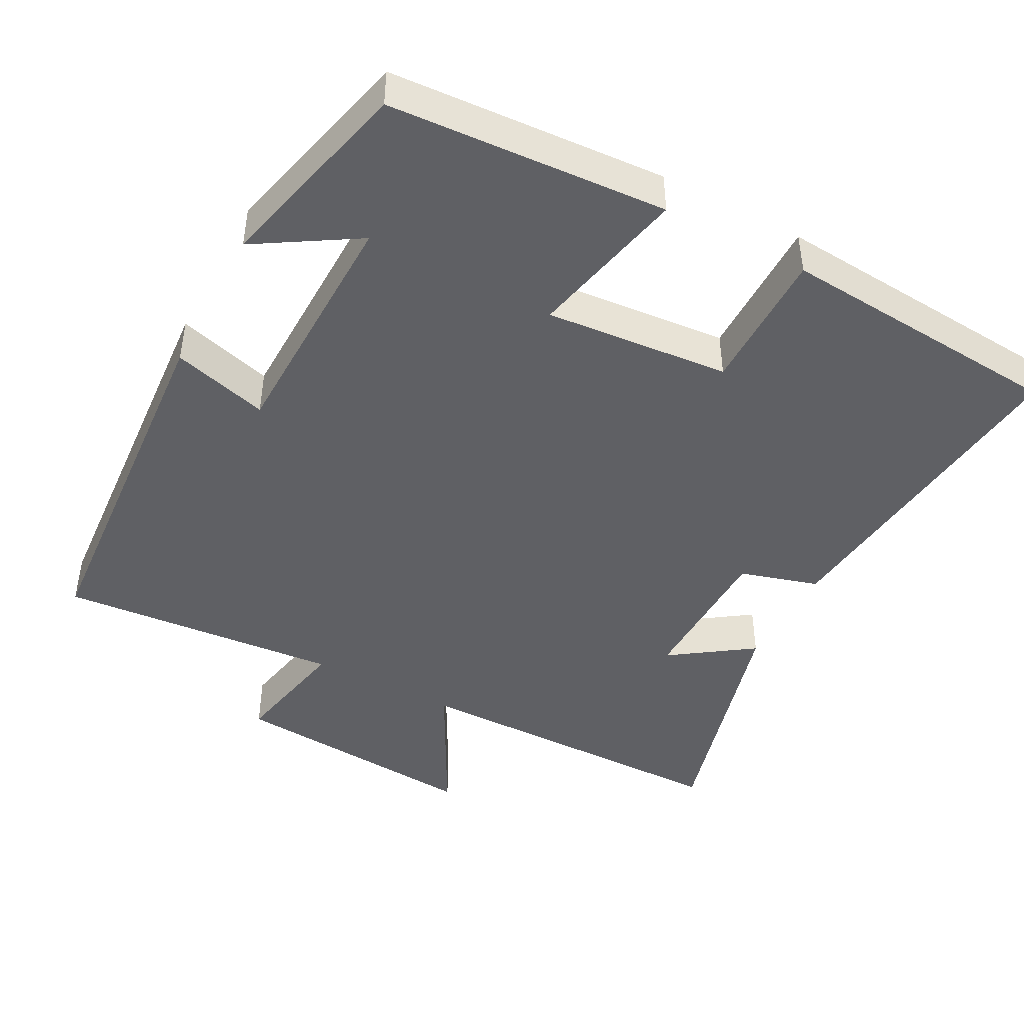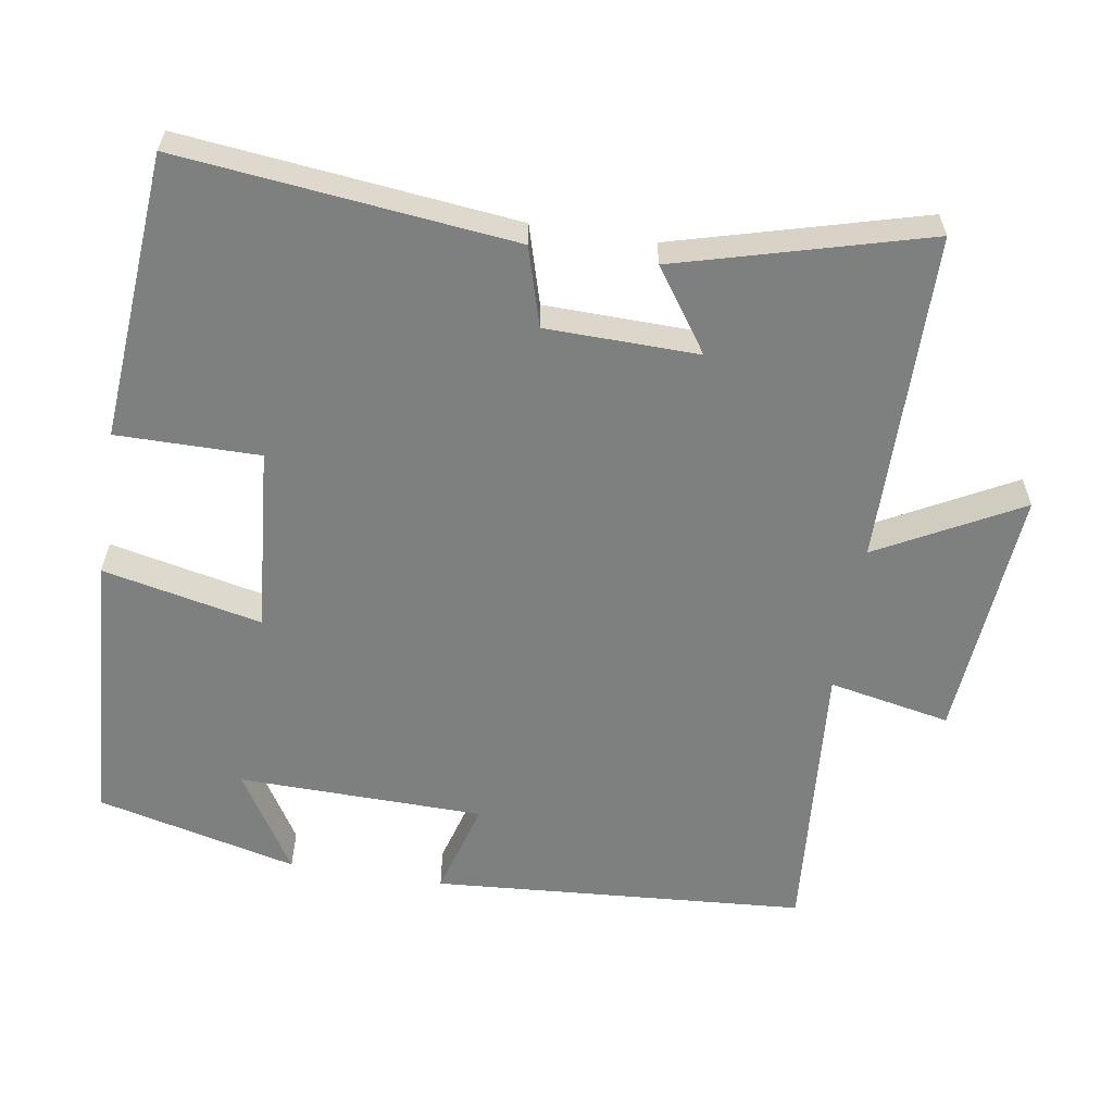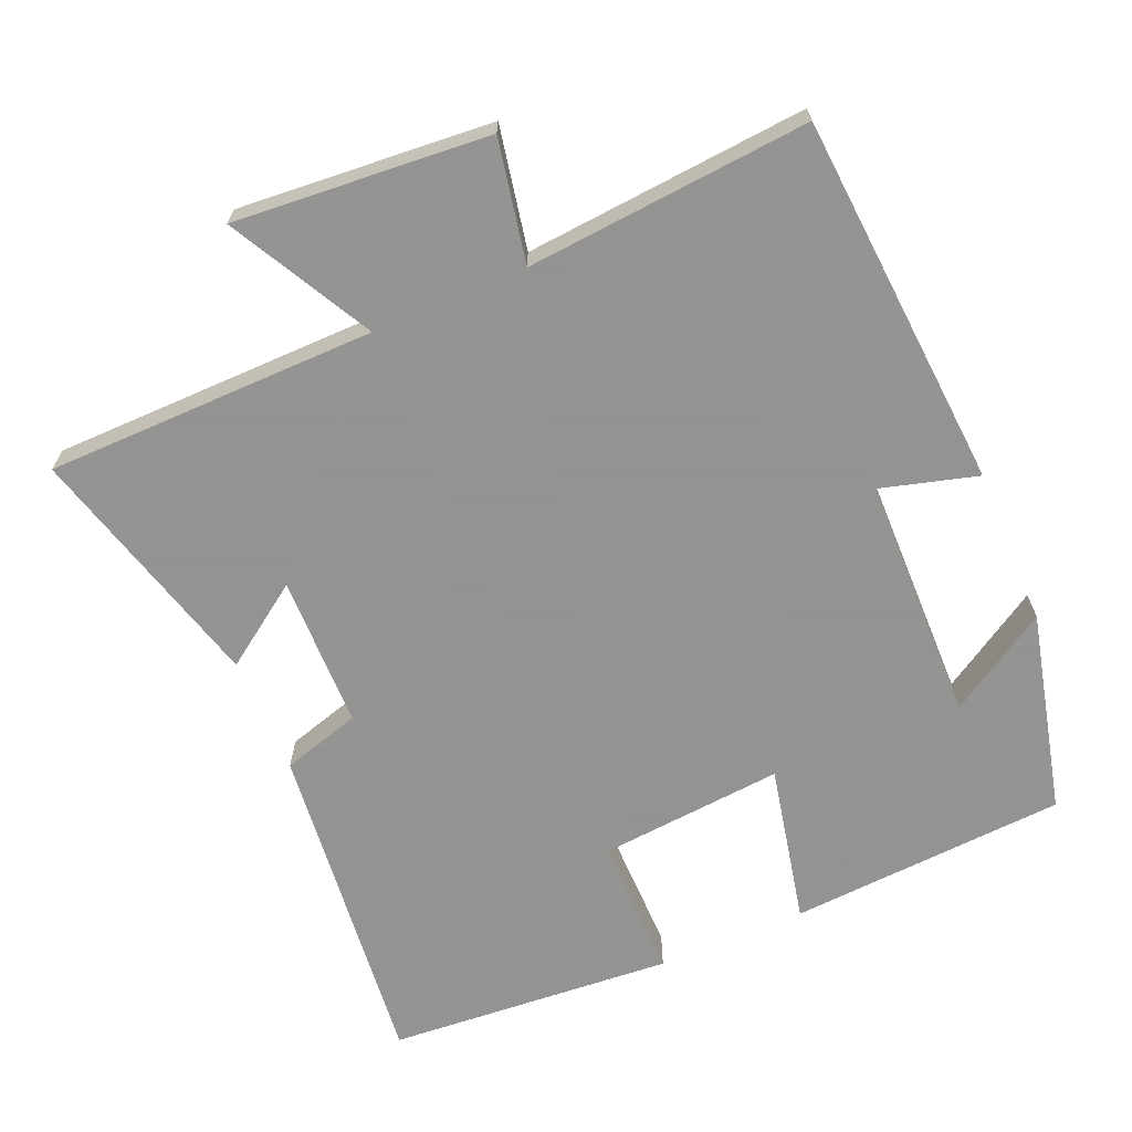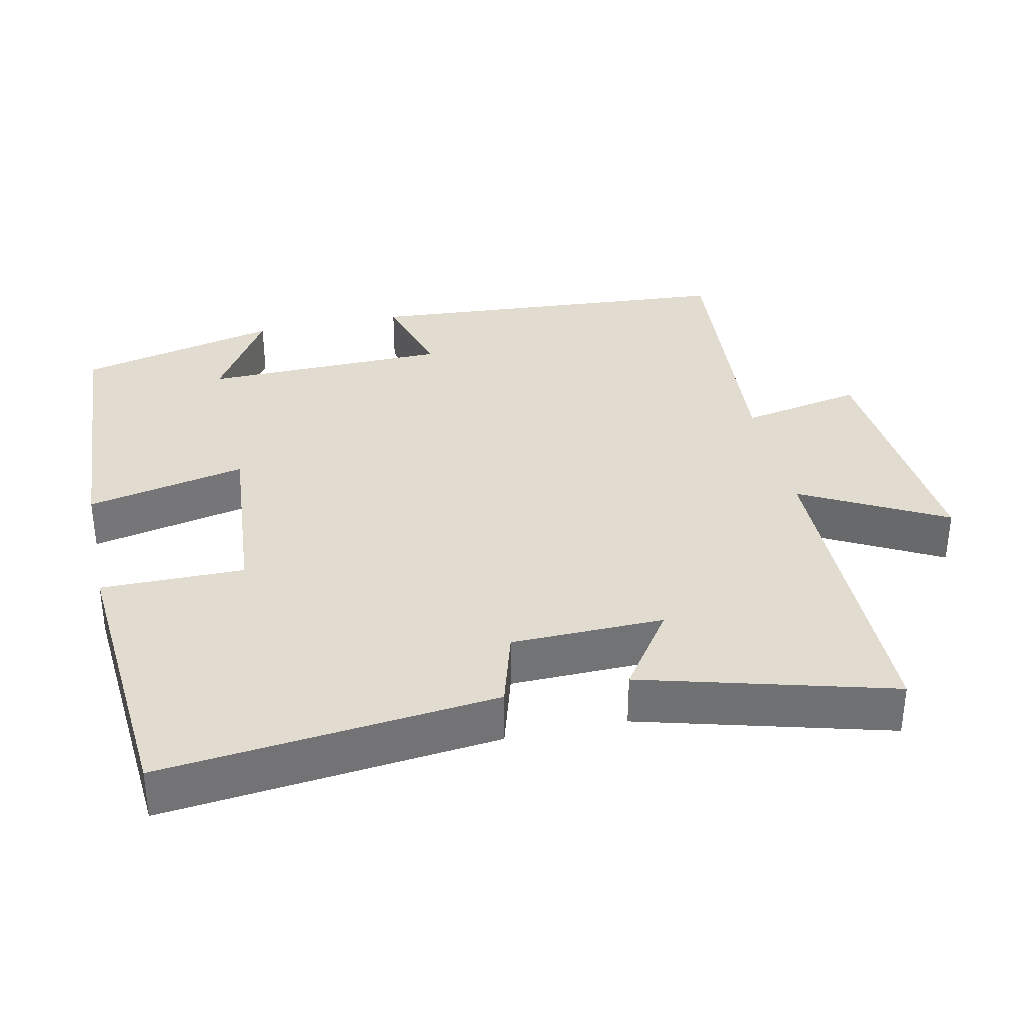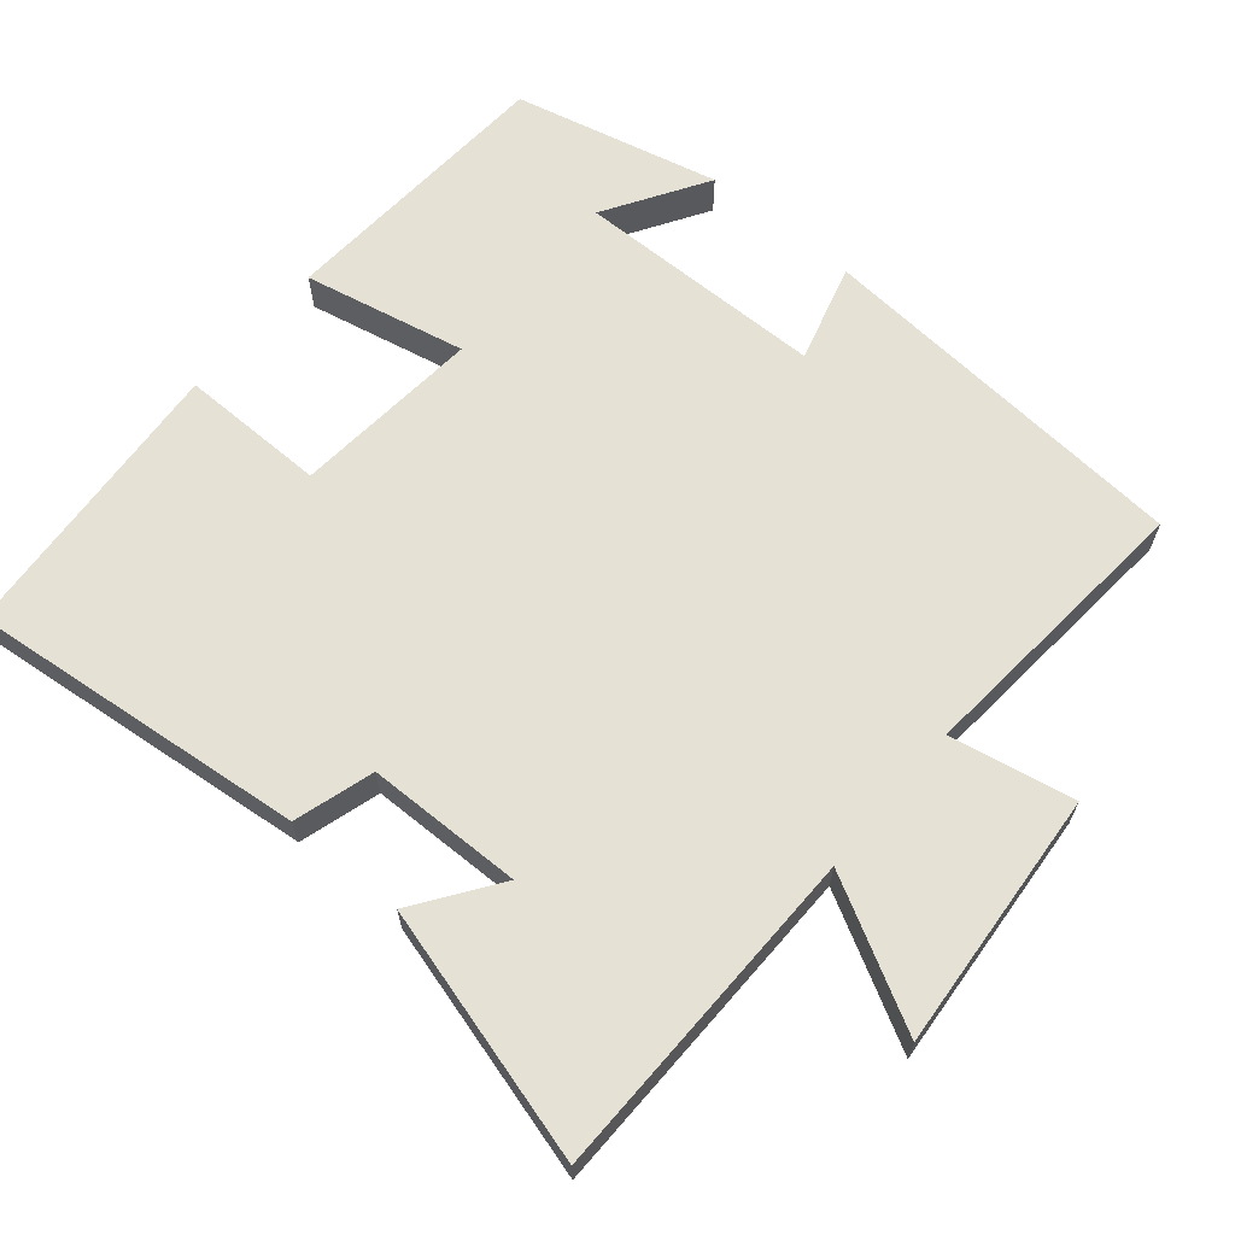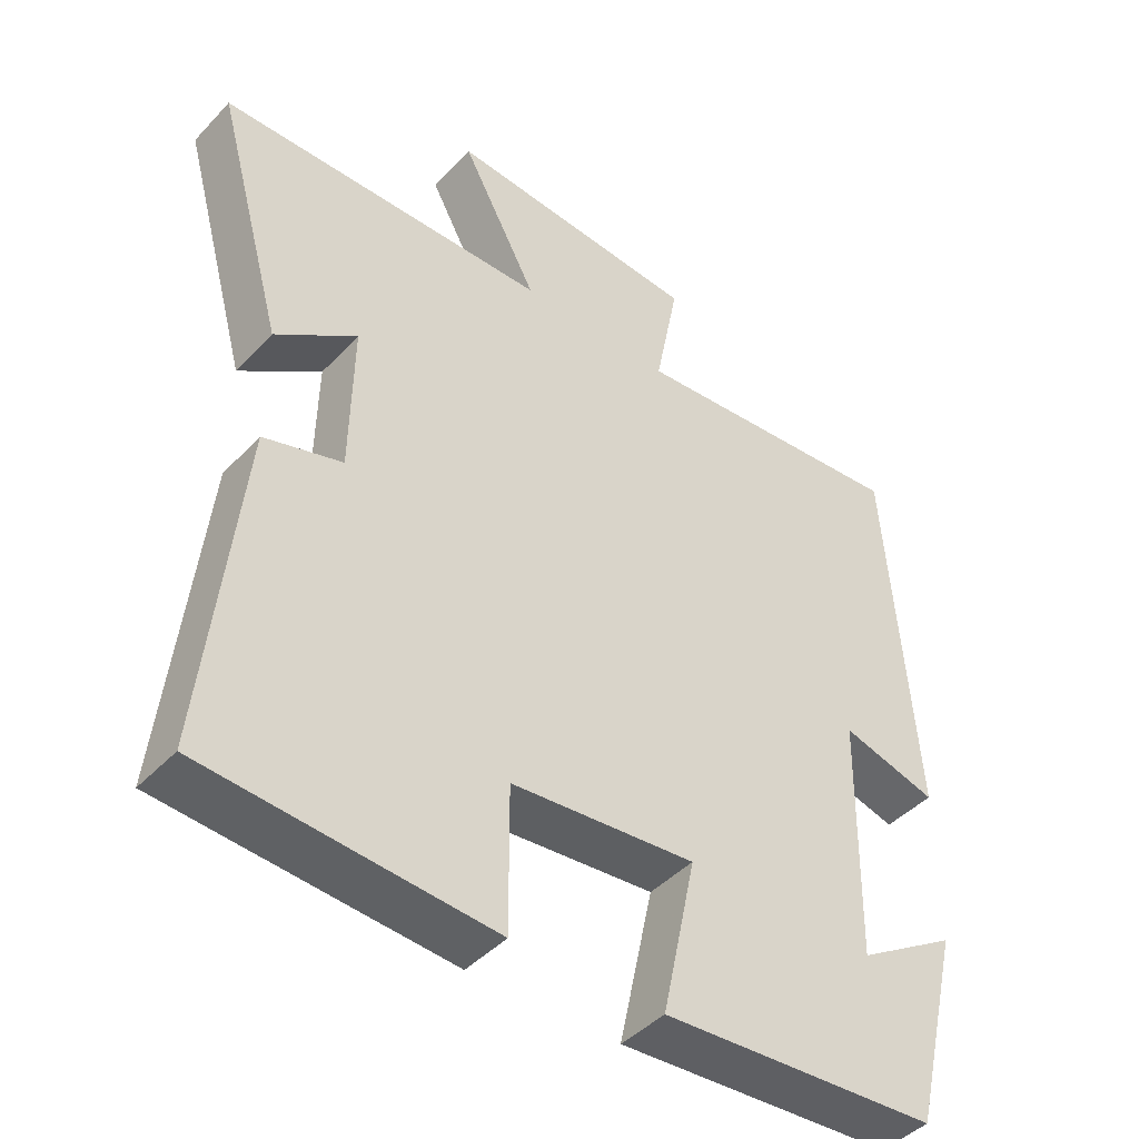
<metadata>
{"format":"obj","ext":"obj","renderer":"f3d","projection":"perspective","resolution":1024,"background":"white","views":[{"elev":-44.9,"azim":152.0,"up":"+Y"},{"elev":-59.6,"azim":-99.2,"up":"+Y"},{"elev":-66.9,"azim":23.2,"up":"+Y"},{"elev":34.5,"azim":-102.3,"up":"+Y"},{"elev":65.1,"azim":-49.8,"up":"+Y"},{"elev":-43.9,"azim":-39.6,"up":"+Z"}]}
</metadata>
<code>
v 0.433 0.07 -0.476
v 0.051 0.07 -0.5
v 0.098 0.07 -0.281
v -0.156 0.07 -0.303
v -0.155 0.07 -0.5
v -0.549 0.07 -0.47
v -0.5 0.07 -0.011
v -0.392 0.07 0.021
v -0.388 0.07 0.231
v -0.5 0.07 0.153
v -0.594 0.07 0.495
v -0.139 0.07 0.5
v -0.244 0.07 0.696
v 0.106 0.07 0.668
v 0.073 0.07 0.5
v 0.462 0.07 0.532
v 0.5 0.07 0.017
v 0.368 0.07 0.054
v 0.362 0.07 -0.284
v 0.5 0.07 -0.199
v 0.433 0 -0.476
v 0.051 0 -0.5
v 0.098 0 -0.281
v -0.156 0 -0.303
v -0.155 0 -0.5
v -0.549 0 -0.47
v -0.5 0 -0.011
v -0.392 0 0.021
v -0.388 0 0.231
v -0.5 0 0.153
v -0.594 0 0.495
v -0.139 0 0.5
v -0.244 0 0.696
v 0.106 0 0.668
v 0.073 0 0.5
v 0.462 0 0.532
v 0.5 0 0.017
v 0.368 0 0.054
v 0.362 0 -0.284
v 0.5 0 -0.199
f 19 20 1 2
f 18 19 2 3
f 15 16 17 18
f 15 18 3 4
f 12 13 14 15
f 12 15 4
f 9 10 11 12
f 8 9 12 4
f 6 7 8
f 4 5 6 8
f 22 21 40 39
f 23 22 39 38
f 38 37 36 35
f 24 23 38 35
f 35 34 33 32
f 24 35 32
f 32 31 30 29
f 24 32 29 28
f 28 27 26
f 28 26 25 24
f 1 21 22 2
f 2 22 23 3
f 3 23 24 4
f 4 24 25 5
f 5 25 26 6
f 6 26 27 7
f 7 27 28 8
f 8 28 29 9
f 9 29 30 10
f 10 30 31 11
f 11 31 32 12
f 12 32 33 13
f 13 33 34 14
f 14 34 35 15
f 15 35 36 16
f 16 36 37 17
f 17 37 38 18
f 18 38 39 19
f 19 39 40 20
f 20 40 21 1

</code>
